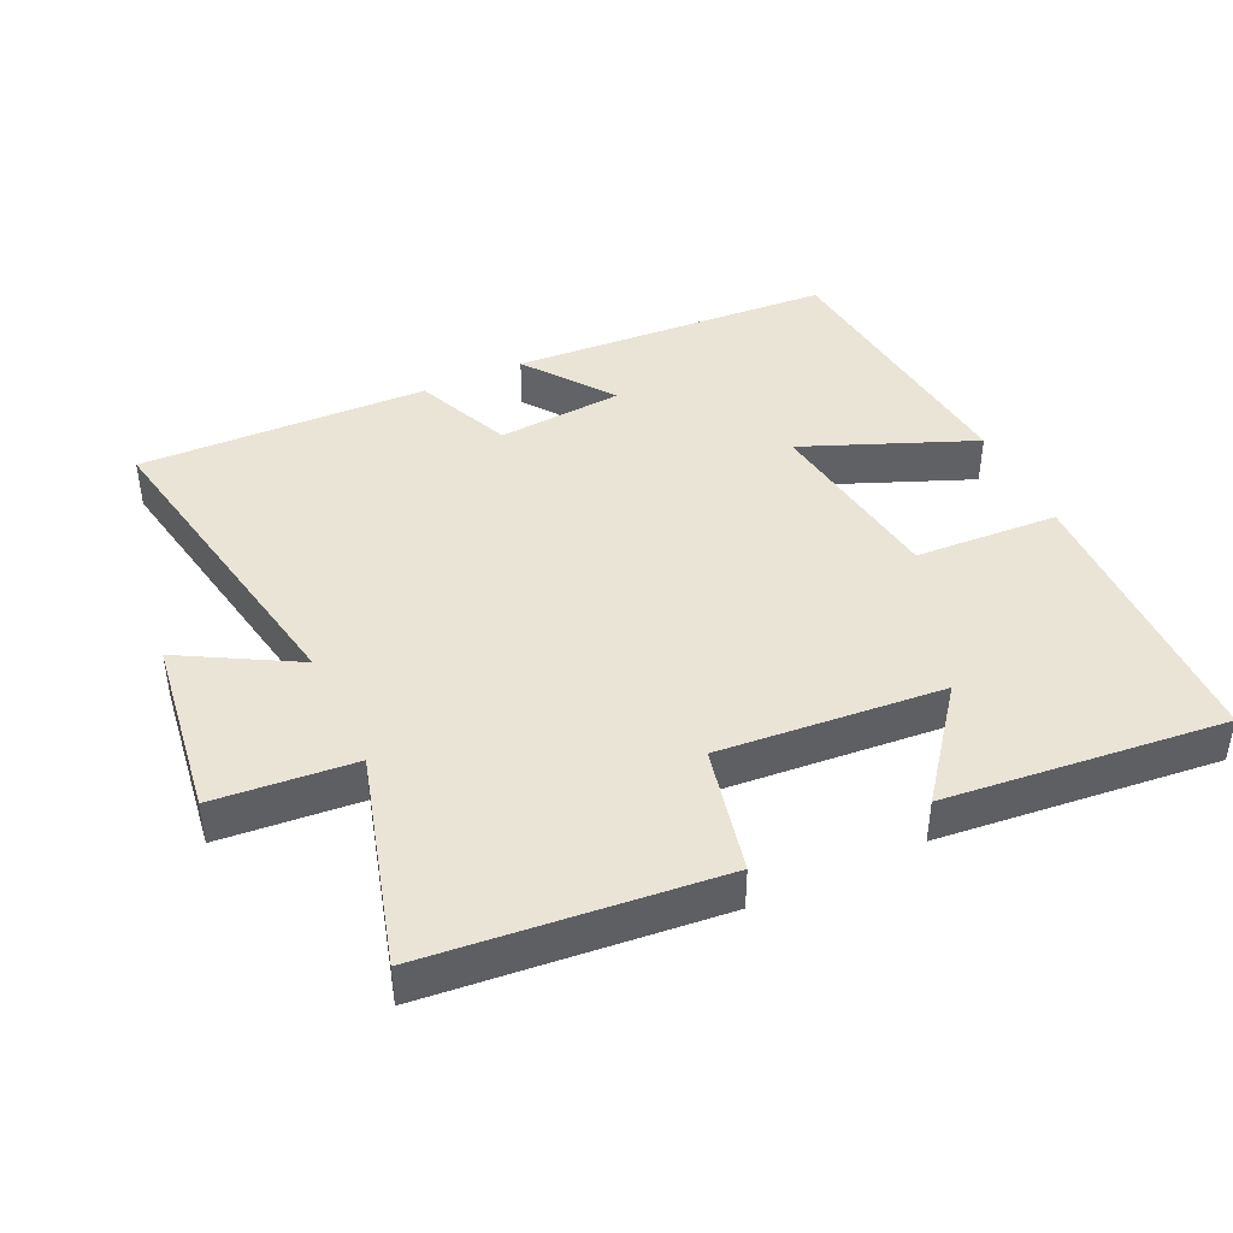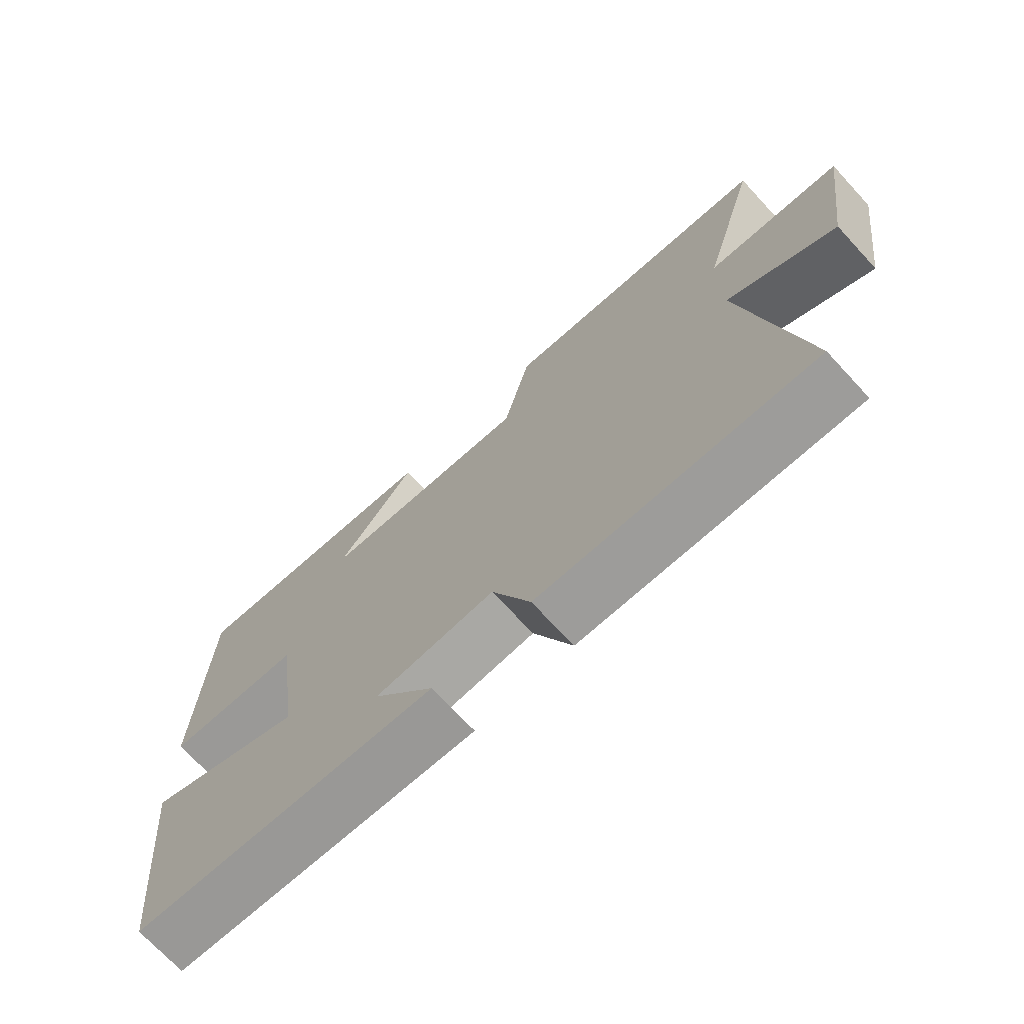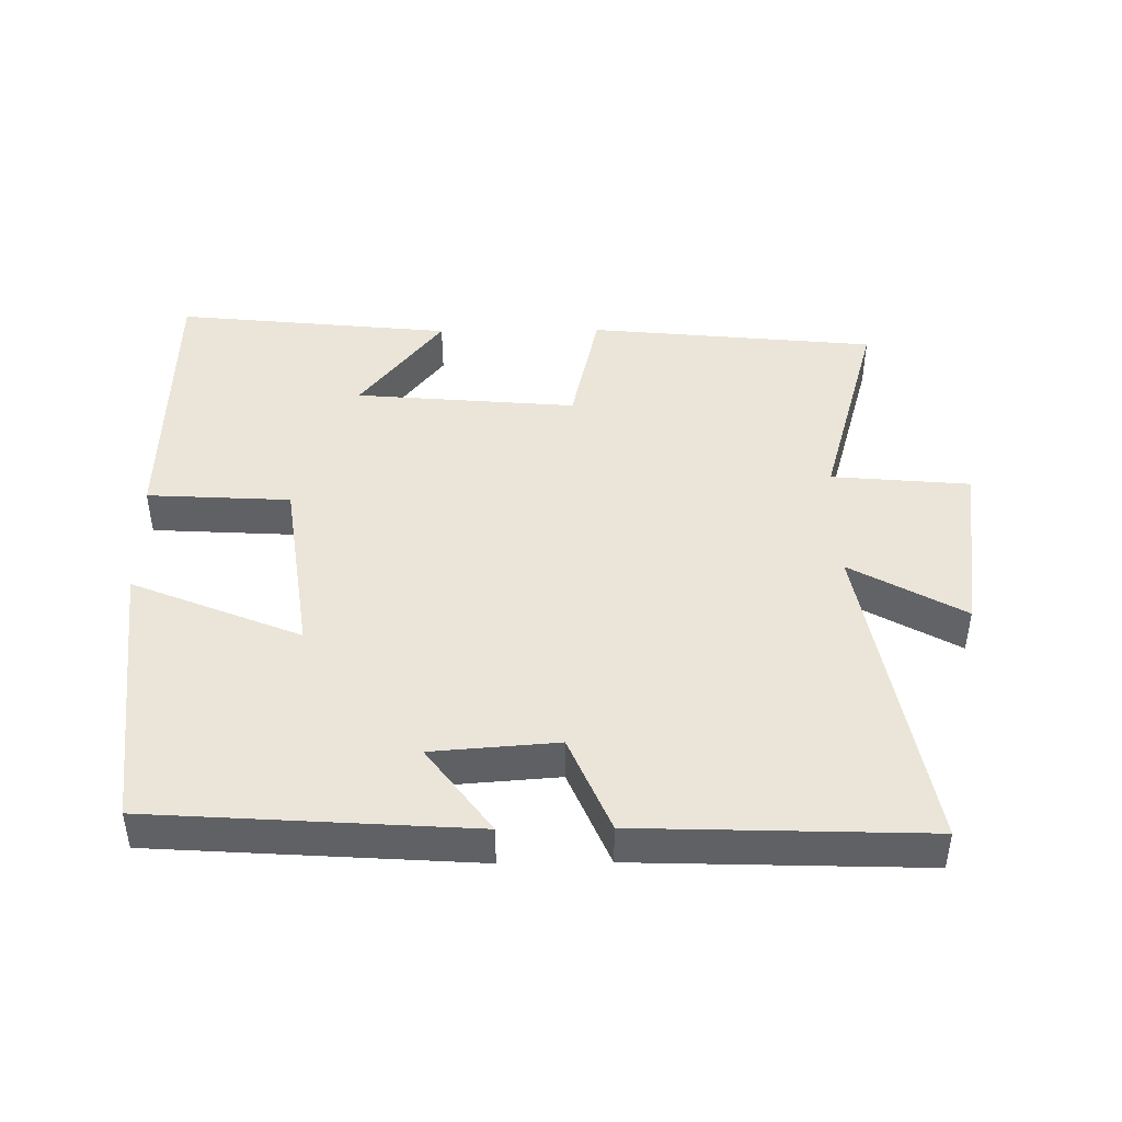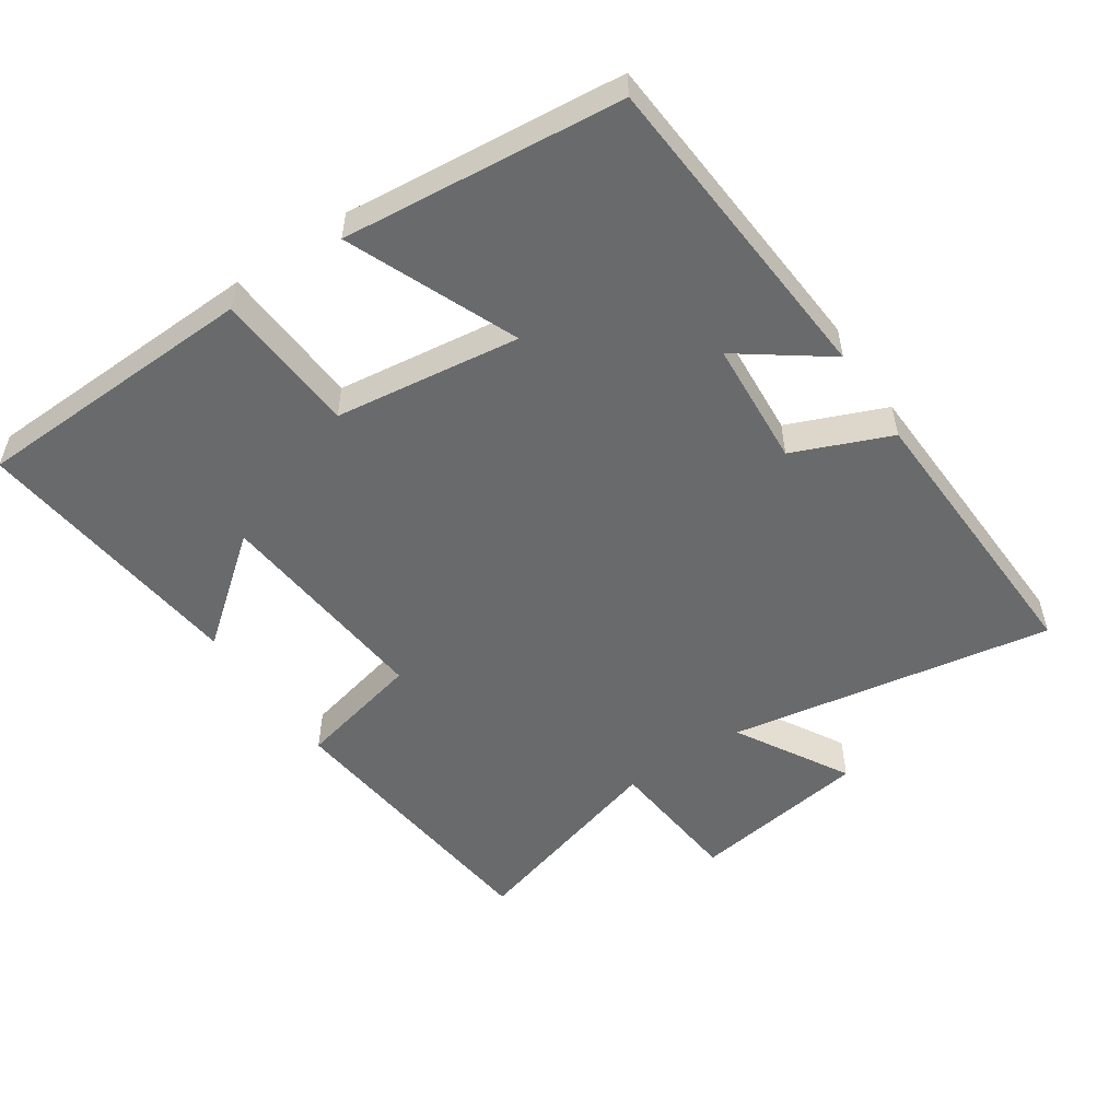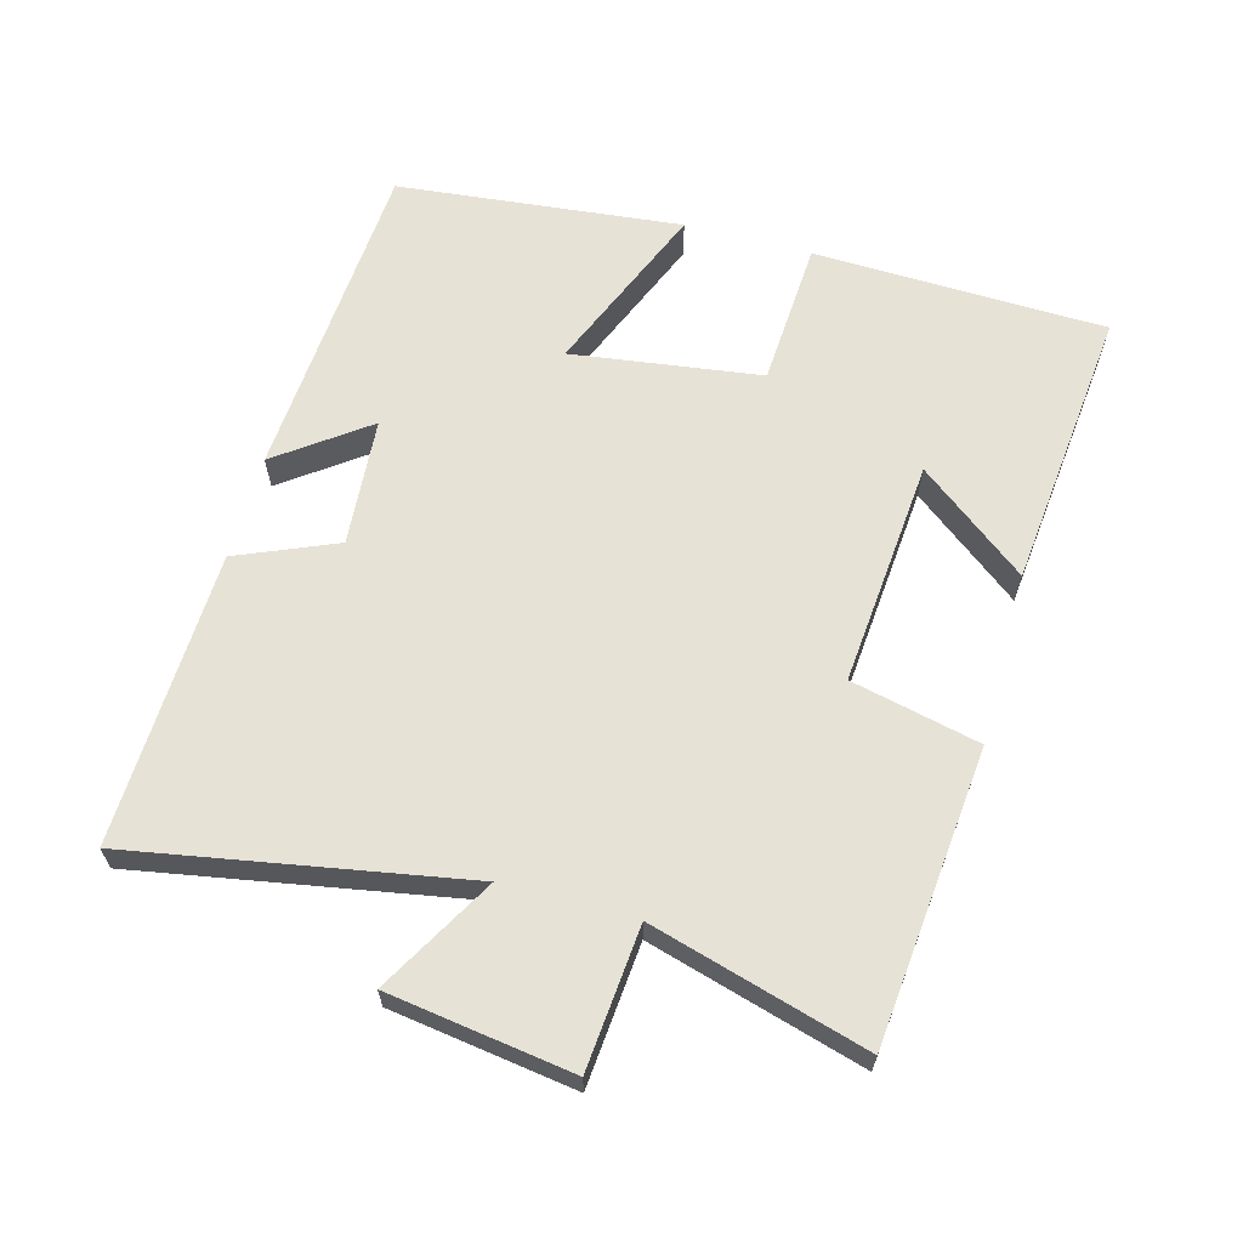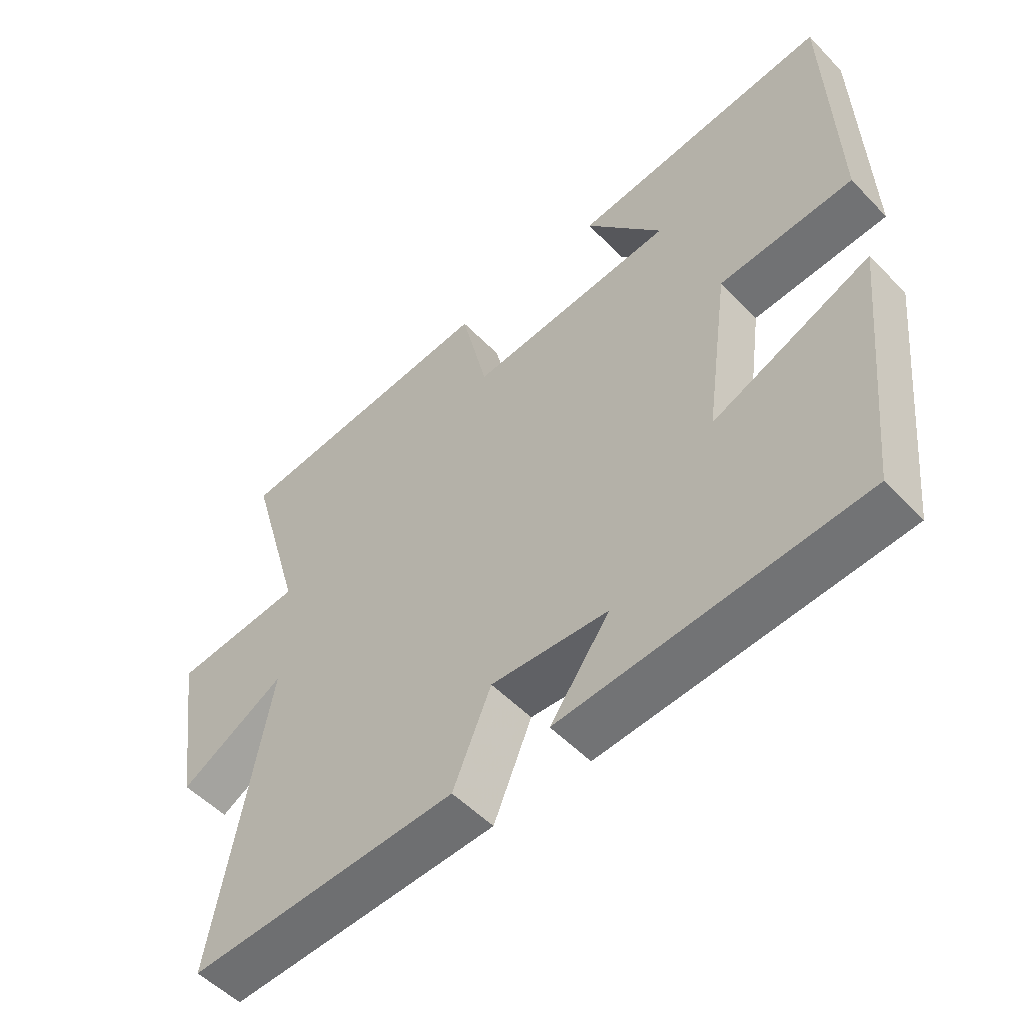
<metadata>
{"format":"obj","ext":"obj","renderer":"f3d","projection":"perspective","resolution":1024,"background":"white","views":[{"elev":42.7,"azim":-25.3,"up":"+Y"},{"elev":-71.6,"azim":-137.2,"up":"+Z"},{"elev":44.5,"azim":179.3,"up":"+Y"},{"elev":-52.9,"azim":124.3,"up":"+Y"},{"elev":63.5,"azim":-74.7,"up":"+Y"},{"elev":-53.1,"azim":42.5,"up":"+Z"}]}
</metadata>
<code>
v 0.457 0.07 -0.469
v -0.013 0.07 -0.5
v 0.081 0.07 -0.372
v -0.103 0.07 -0.358
v -0.163 0.07 -0.5
v -0.585 0.07 -0.514
v -0.5 0.07 -0.038
v -0.666 0.07 -0.132
v -0.704 0.07 0.132
v -0.5 0.07 0.15
v -0.588 0.07 0.458
v -0.165 0.07 0.5
v -0.123 0.07 0.316
v 0.203 0.07 0.344
v 0.081 0.07 0.5
v 0.488 0.07 0.542
v 0.5 0.07 0.122
v 0.29 0.07 0.11
v 0.252 0.07 -0.162
v 0.5 0.07 -0.06
v 0.457 0 -0.469
v -0.013 0 -0.5
v 0.081 0 -0.372
v -0.103 0 -0.358
v -0.163 0 -0.5
v -0.585 0 -0.514
v -0.5 0 -0.038
v -0.666 0 -0.132
v -0.704 0 0.132
v -0.5 0 0.15
v -0.588 0 0.458
v -0.165 0 0.5
v -0.123 0 0.316
v 0.203 0 0.344
v 0.081 0 0.5
v 0.488 0 0.542
v 0.5 0 0.122
v 0.29 0 0.11
v 0.252 0 -0.162
v 0.5 0 -0.06
f 1 2 3
f 20 1 3
f 19 20 3
f 18 19 3 4
f 16 17 18
f 16 18 4
f 14 15 16
f 14 16 4
f 13 14 4
f 13 4 5
f 12 13 5
f 11 12 5
f 10 11 5
f 7 8 9 10
f 7 10 5
f 5 6 7
f 23 22 21
f 23 21 40
f 23 40 39
f 24 23 39 38
f 38 37 36
f 24 38 36
f 36 35 34
f 24 36 34
f 24 34 33
f 25 24 33
f 25 33 32
f 25 32 31
f 25 31 30
f 30 29 28 27
f 25 30 27
f 27 26 25
f 1 21 22 2
f 2 22 23 3
f 3 23 24 4
f 4 24 25 5
f 5 25 26 6
f 6 26 27 7
f 7 27 28 8
f 8 28 29 9
f 9 29 30 10
f 10 30 31 11
f 11 31 32 12
f 12 32 33 13
f 13 33 34 14
f 14 34 35 15
f 15 35 36 16
f 16 36 37 17
f 17 37 38 18
f 18 38 39 19
f 19 39 40 20
f 20 40 21 1

</code>
